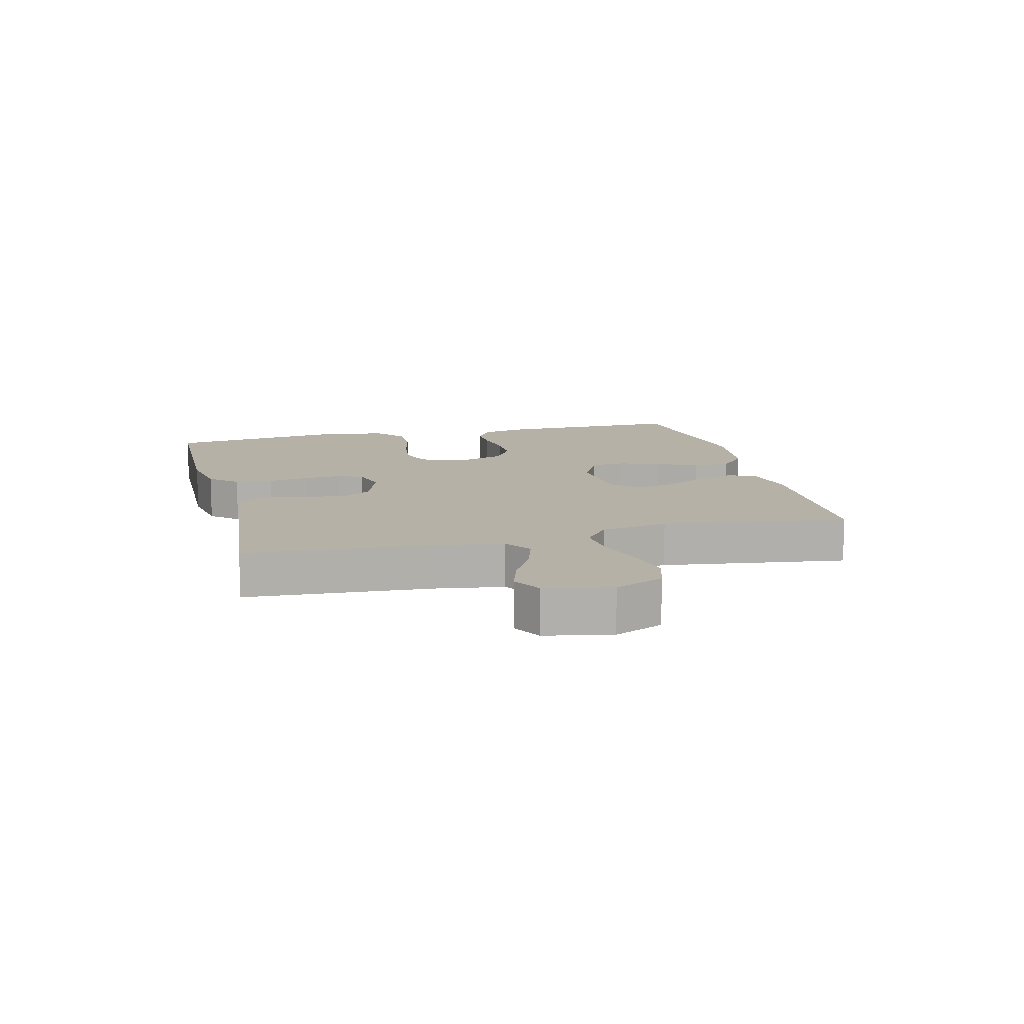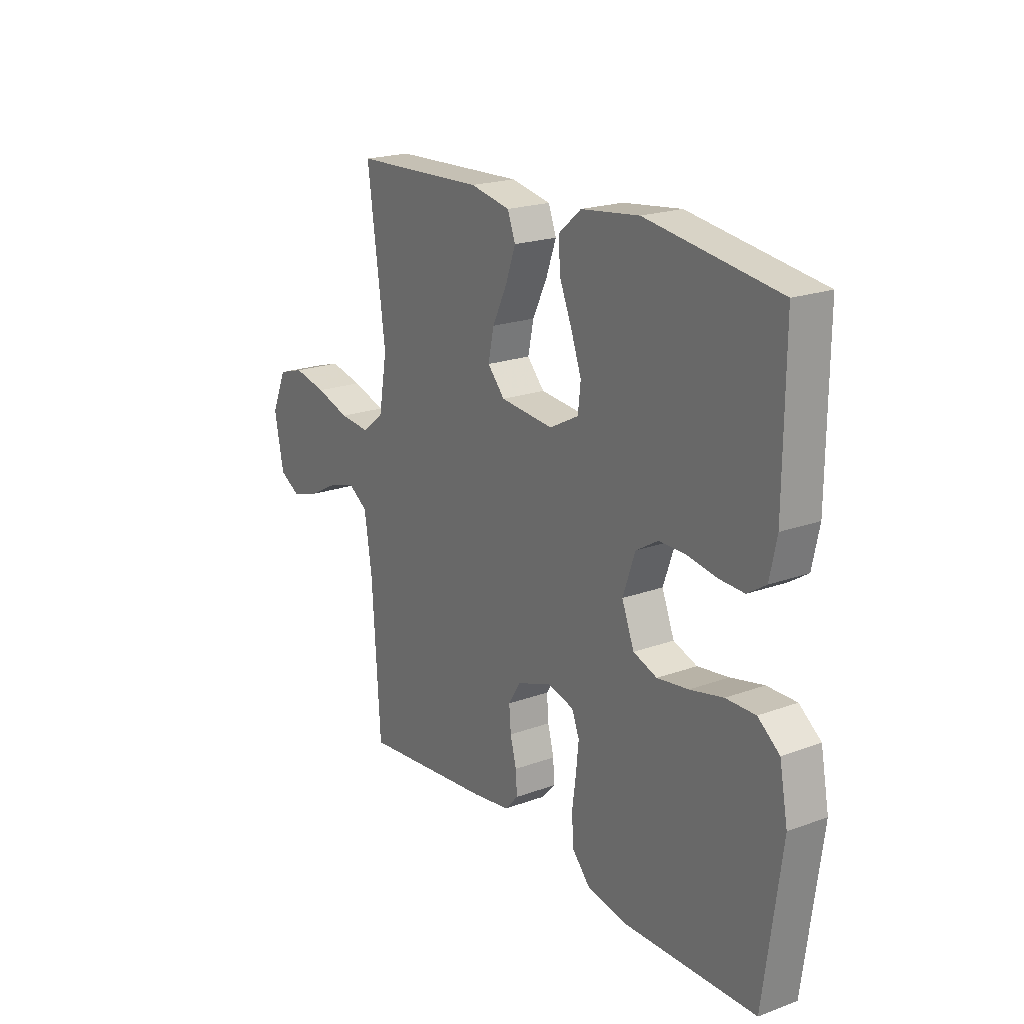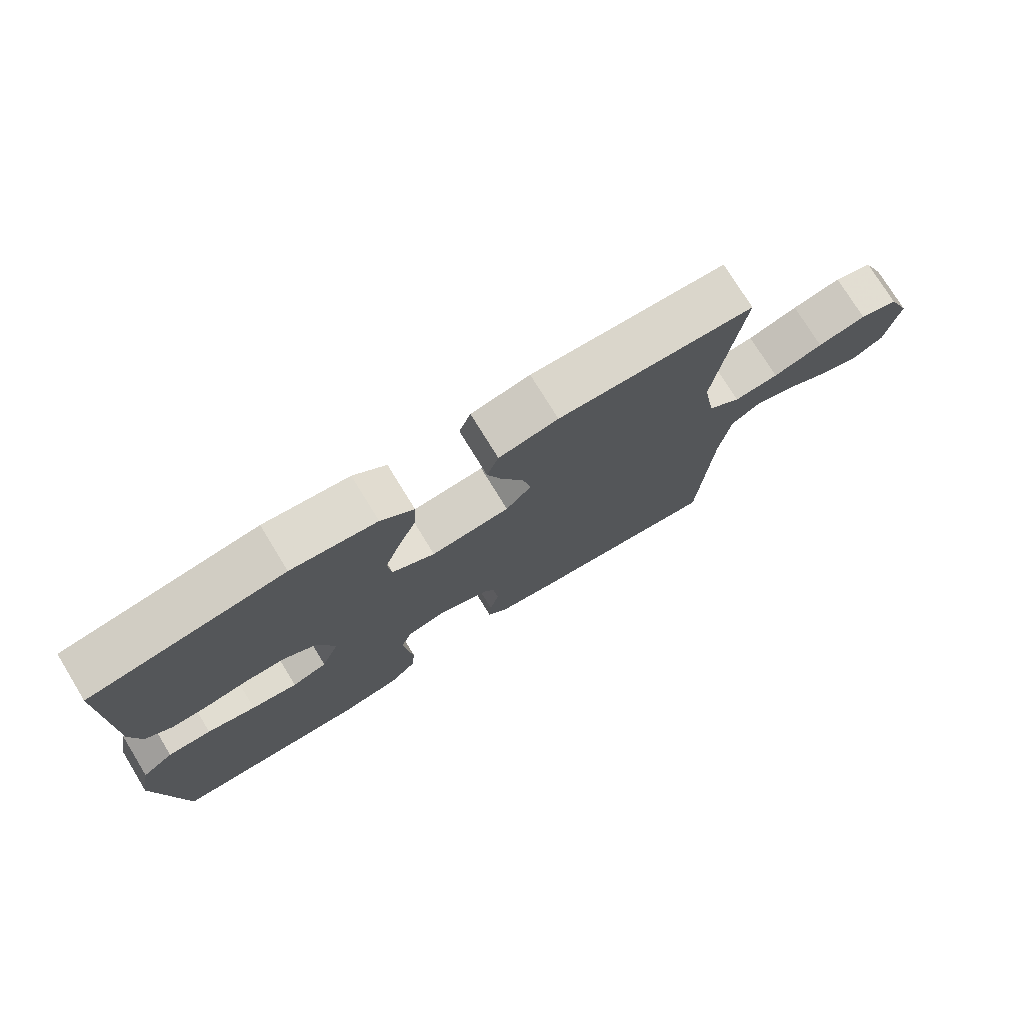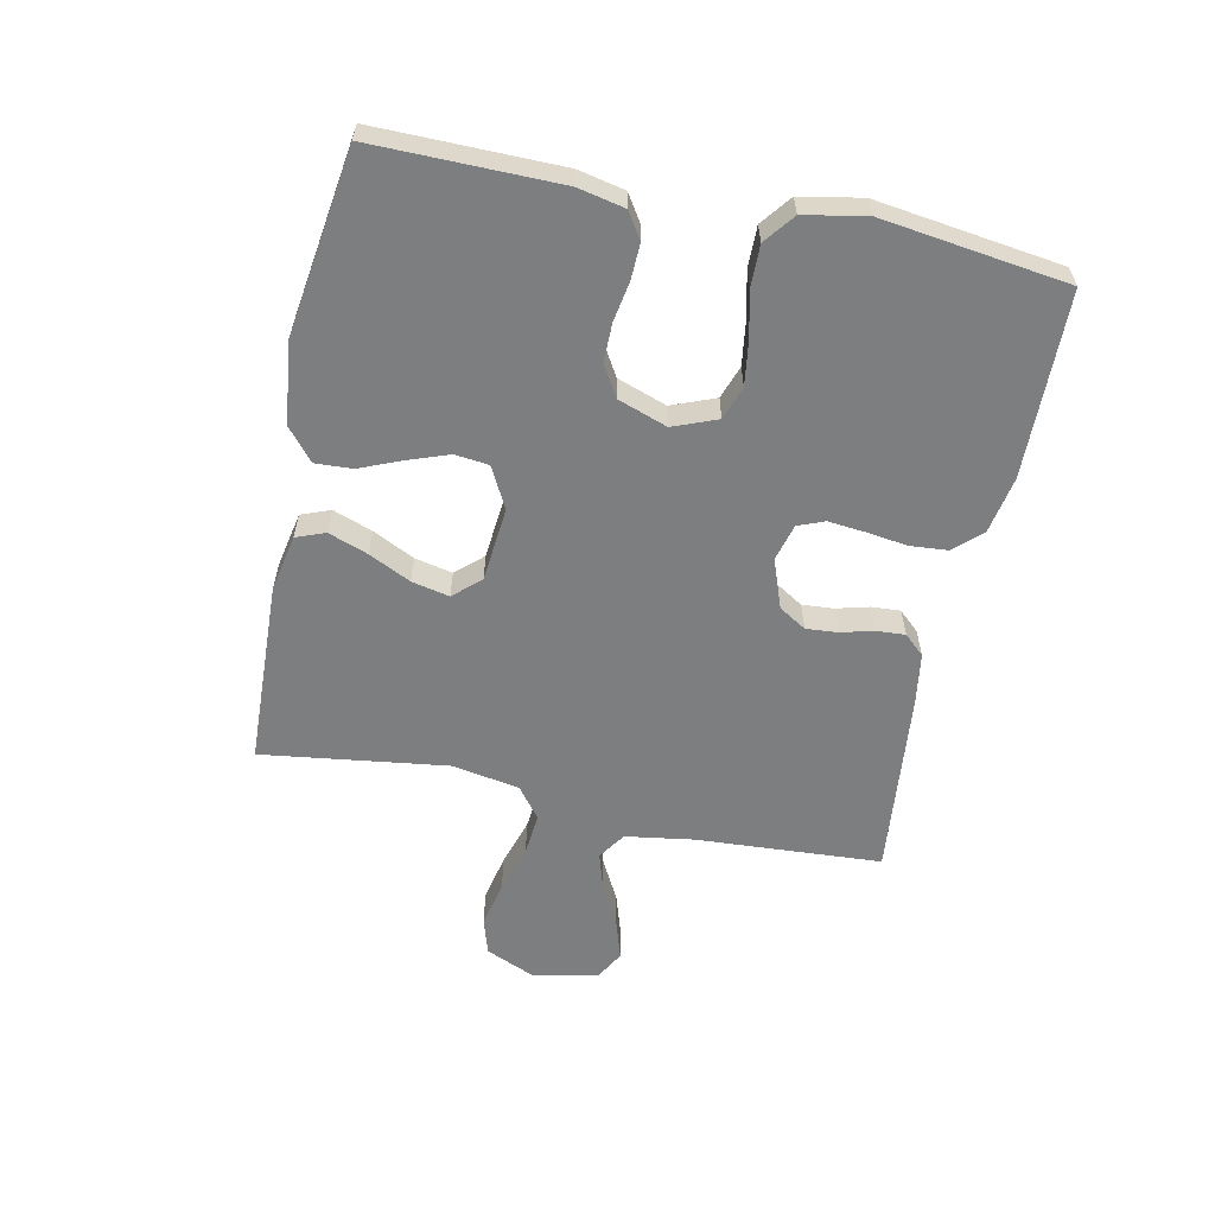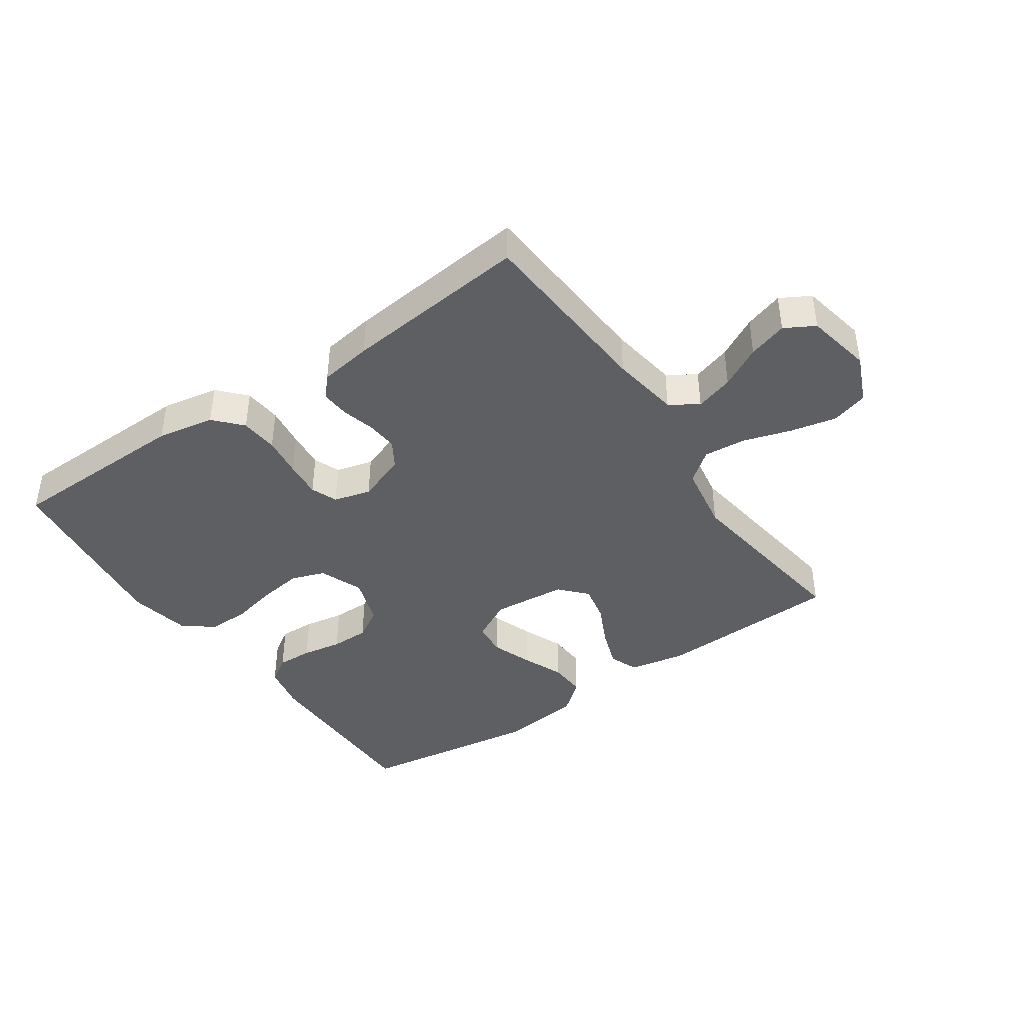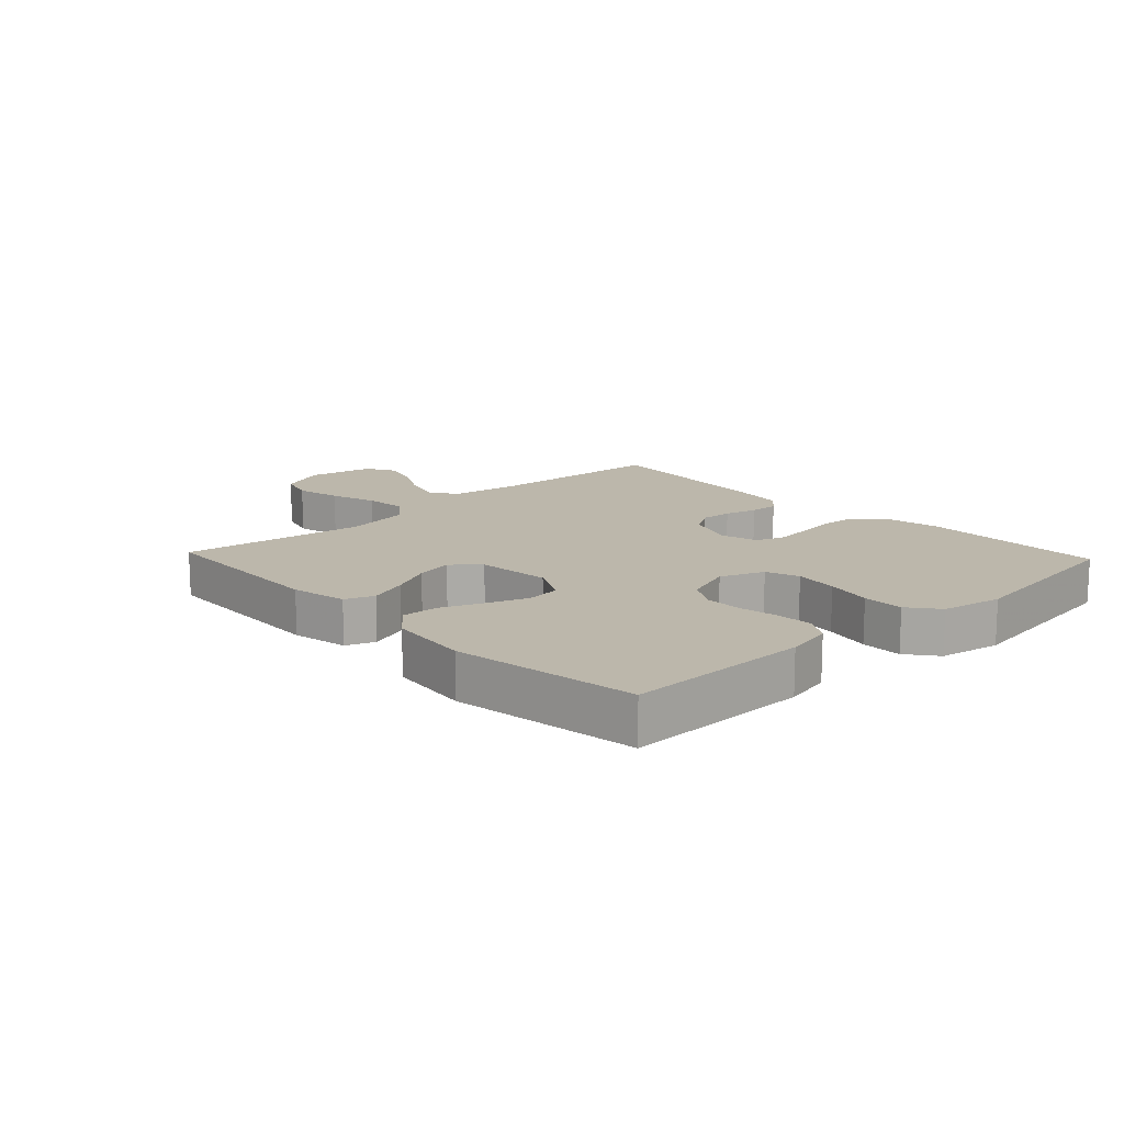
<metadata>
{"format":"obj","ext":"obj","renderer":"f3d","projection":"perspective","resolution":1024,"background":"white","views":[{"elev":12.1,"azim":-104.0,"up":"+Y"},{"elev":20.4,"azim":56.3,"up":"+Z"},{"elev":75.4,"azim":148.5,"up":"+Z"},{"elev":-59.3,"azim":78.1,"up":"+Y"},{"elev":-41.3,"azim":-145.4,"up":"+Y"},{"elev":14.3,"azim":46.8,"up":"+Y"}]}
</metadata>
<code>
v -0.5 0.07 -0.5
v -0.519 0.07 -0.2
v -0.536 0.07 -0.089
v -0.581 0.07 -0.059
v -0.643 0.07 -0.078
v -0.71 0.07 -0.114
v -0.773 0.07 -0.134
v -0.821 0.07 -0.107
v -0.842 0.07 0
v -0.808 0.07 0.079
v -0.749 0.07 0.097
v -0.674 0.07 0.081
v -0.597 0.07 0.057
v -0.528 0.07 0.051
v -0.478 0.07 0.09
v -0.459 0.07 0.2
v -0.5 0.07 0.5
v -0.2 0.07 0.512
v -0.109 0.07 0.494
v -0.091 0.07 0.447
v -0.114 0.07 0.383
v -0.147 0.07 0.315
v -0.16 0.07 0.254
v -0.121 0.07 0.211
v 0 0.07 0.2
v 0.066 0.07 0.235
v 0.072 0.07 0.29
v 0.048 0.07 0.357
v 0.02 0.07 0.424
v 0.017 0.07 0.484
v 0.068 0.07 0.527
v 0.2 0.07 0.543
v 0.5 0.07 0.5
v 0.498 0.07 0.2
v 0.482 0.07 0.124
v 0.44 0.07 0.097
v 0.382 0.07 0.099
v 0.317 0.07 0.11
v 0.255 0.07 0.11
v 0.205 0.07 0.08
v 0.177 0.07 0
v 0.205 0.07 -0.071
v 0.259 0.07 -0.09
v 0.33 0.07 -0.08
v 0.405 0.07 -0.063
v 0.472 0.07 -0.062
v 0.521 0.07 -0.1
v 0.54 0.07 -0.2
v 0.5 0.07 -0.5
v 0.2 0.07 -0.506
v 0.107 0.07 -0.489
v 0.067 0.07 -0.445
v 0.062 0.07 -0.384
v 0.071 0.07 -0.318
v 0.077 0.07 -0.258
v 0.06 0.07 -0.215
v 0 0.07 -0.199
v -0.079 0.07 -0.228
v -0.106 0.07 -0.272
v -0.102 0.07 -0.323
v -0.088 0.07 -0.376
v -0.085 0.07 -0.423
v -0.115 0.07 -0.456
v -0.2 0.07 -0.469
v -0.5 0 -0.5
v -0.519 0 -0.2
v -0.536 0 -0.089
v -0.581 0 -0.059
v -0.643 0 -0.078
v -0.71 0 -0.114
v -0.773 0 -0.134
v -0.821 0 -0.107
v -0.842 0 0
v -0.808 0 0.079
v -0.749 0 0.097
v -0.674 0 0.081
v -0.597 0 0.057
v -0.528 0 0.051
v -0.478 0 0.09
v -0.459 0 0.2
v -0.5 0 0.5
v -0.2 0 0.512
v -0.109 0 0.494
v -0.091 0 0.447
v -0.114 0 0.383
v -0.147 0 0.315
v -0.16 0 0.254
v -0.121 0 0.211
v 0 0 0.2
v 0.066 0 0.235
v 0.072 0 0.29
v 0.048 0 0.357
v 0.02 0 0.424
v 0.017 0 0.484
v 0.068 0 0.527
v 0.2 0 0.543
v 0.5 0 0.5
v 0.498 0 0.2
v 0.482 0 0.124
v 0.44 0 0.097
v 0.382 0 0.099
v 0.317 0 0.11
v 0.255 0 0.11
v 0.205 0 0.08
v 0.177 0 0
v 0.205 0 -0.071
v 0.259 0 -0.09
v 0.33 0 -0.08
v 0.405 0 -0.063
v 0.472 0 -0.062
v 0.521 0 -0.1
v 0.54 0 -0.2
v 0.5 0 -0.5
v 0.2 0 -0.506
v 0.107 0 -0.489
v 0.067 0 -0.445
v 0.062 0 -0.384
v 0.071 0 -0.318
v 0.077 0 -0.258
v 0.06 0 -0.215
v 0 0 -0.199
v -0.079 0 -0.228
v -0.106 0 -0.272
v -0.102 0 -0.323
v -0.088 0 -0.376
v -0.085 0 -0.423
v -0.115 0 -0.456
v -0.2 0 -0.469
f 63 64 1 2
f 60 61 62 63
f 59 60 63 2
f 58 59 2 3
f 57 58 3 4
f 51 52 53 54
f 51 54 55
f 50 51 55
f 49 50 55 56
f 47 48 49 56
f 44 45 46 47
f 43 44 47 56
f 35 36 37 38
f 35 38 39
f 34 35 39
f 33 34 39
f 32 33 39 40
f 28 29 30 31
f 27 28 31 32
f 26 27 32 40
f 19 20 21 22
f 19 22 23
f 16 17 18 19
f 15 16 19 23
f 14 15 23 24
f 10 11 12 13
f 8 9 10 13
f 8 13 14
f 5 6 7 8
f 4 5 8 14
f 57 4 14 24
f 42 43 56 57
f 41 42 57 24
f 25 26 40 41
f 24 25 41
f 66 65 128 127
f 127 126 125 124
f 66 127 124 123
f 67 66 123 122
f 68 67 122 121
f 118 117 116 115
f 119 118 115
f 119 115 114
f 120 119 114 113
f 120 113 112 111
f 111 110 109 108
f 120 111 108 107
f 102 101 100 99
f 103 102 99
f 103 99 98
f 103 98 97
f 104 103 97 96
f 95 94 93 92
f 96 95 92 91
f 104 96 91 90
f 86 85 84 83
f 87 86 83
f 83 82 81 80
f 87 83 80 79
f 88 87 79 78
f 77 76 75 74
f 77 74 73 72
f 78 77 72
f 72 71 70 69
f 78 72 69 68
f 88 78 68 121
f 121 120 107 106
f 88 121 106 105
f 105 104 90 89
f 105 89 88
f 1 65 66 2
f 2 66 67 3
f 3 67 68 4
f 4 68 69 5
f 5 69 70 6
f 6 70 71 7
f 7 71 72 8
f 8 72 73 9
f 9 73 74 10
f 10 74 75 11
f 11 75 76 12
f 12 76 77 13
f 13 77 78 14
f 14 78 79 15
f 15 79 80 16
f 16 80 81 17
f 17 81 82 18
f 18 82 83 19
f 19 83 84 20
f 20 84 85 21
f 21 85 86 22
f 22 86 87 23
f 23 87 88 24
f 24 88 89 25
f 25 89 90 26
f 26 90 91 27
f 27 91 92 28
f 28 92 93 29
f 29 93 94 30
f 30 94 95 31
f 31 95 96 32
f 32 96 97 33
f 33 97 98 34
f 34 98 99 35
f 35 99 100 36
f 36 100 101 37
f 37 101 102 38
f 38 102 103 39
f 39 103 104 40
f 40 104 105 41
f 41 105 106 42
f 42 106 107 43
f 43 107 108 44
f 44 108 109 45
f 45 109 110 46
f 46 110 111 47
f 47 111 112 48
f 48 112 113 49
f 49 113 114 50
f 50 114 115 51
f 51 115 116 52
f 52 116 117 53
f 53 117 118 54
f 54 118 119 55
f 55 119 120 56
f 56 120 121 57
f 57 121 122 58
f 58 122 123 59
f 59 123 124 60
f 60 124 125 61
f 61 125 126 62
f 62 126 127 63
f 63 127 128 64
f 64 128 65 1

</code>
